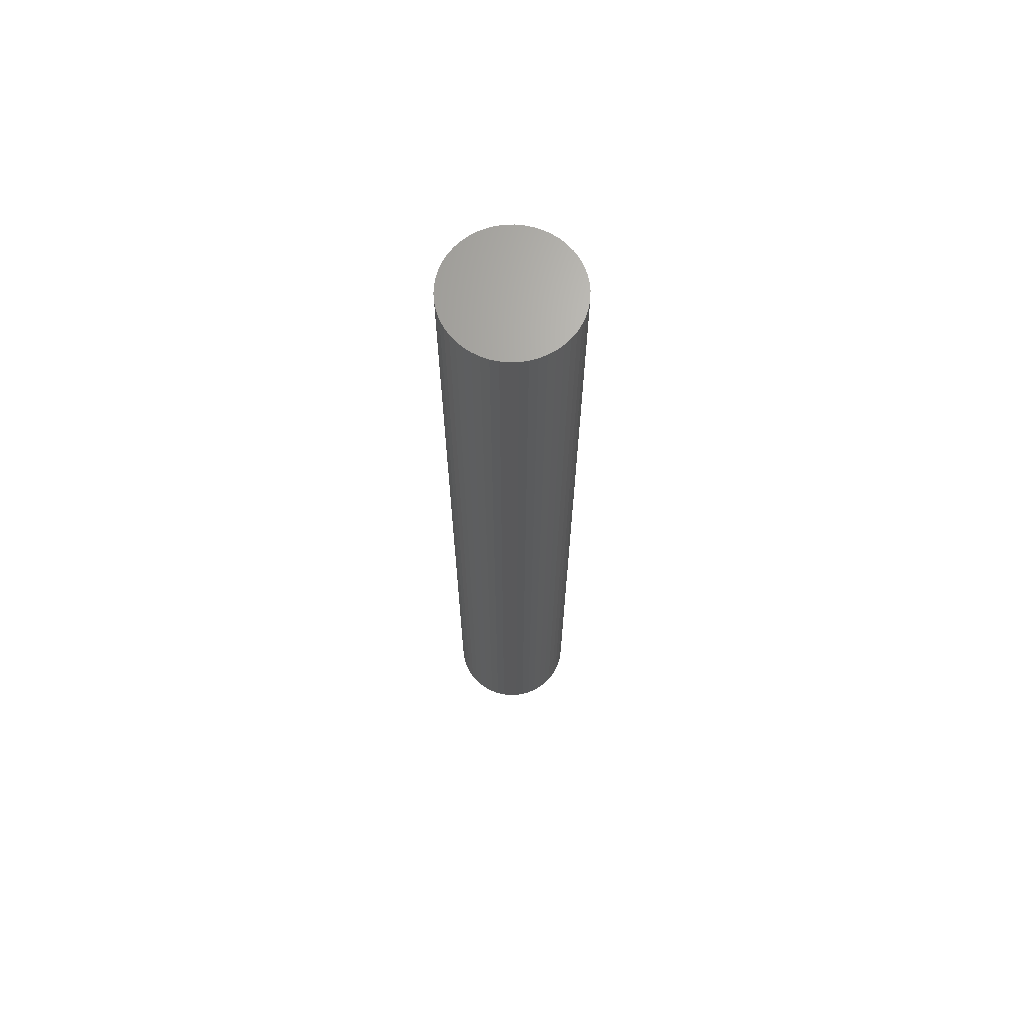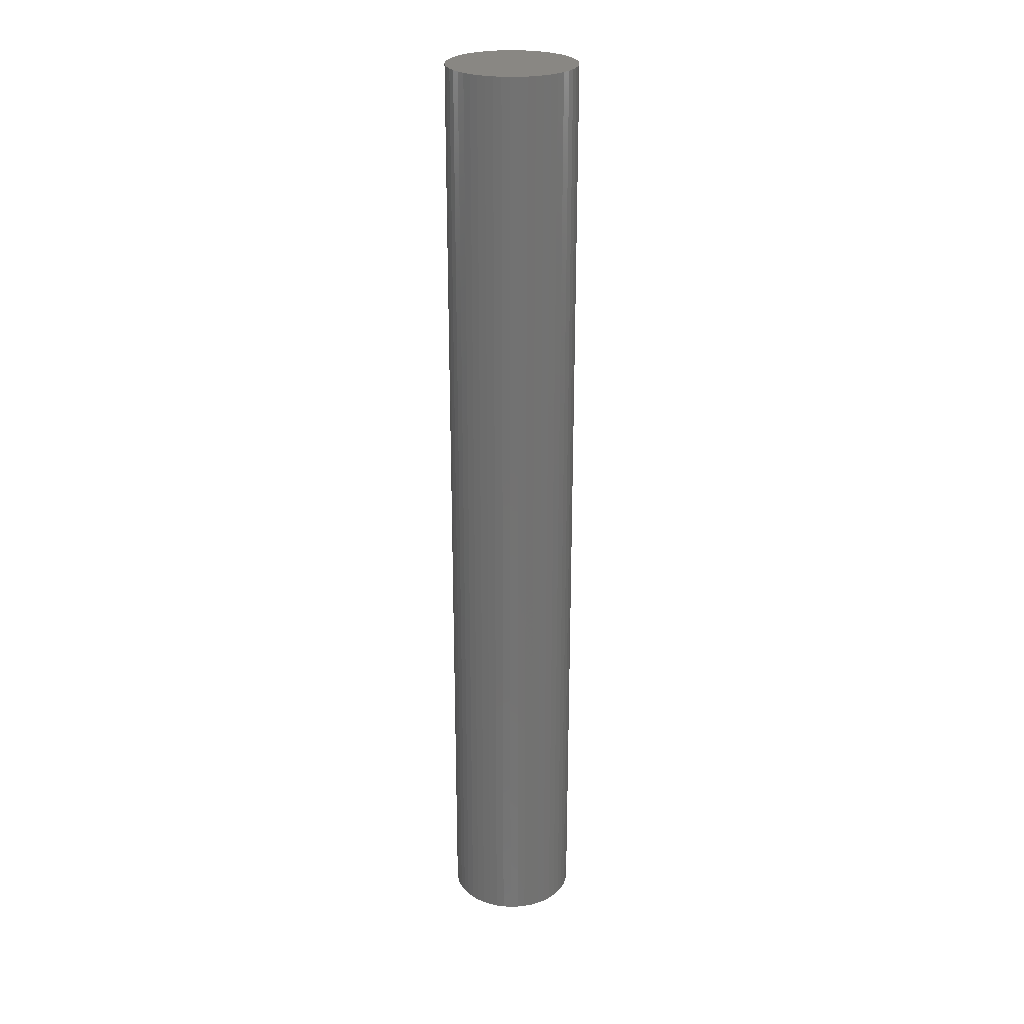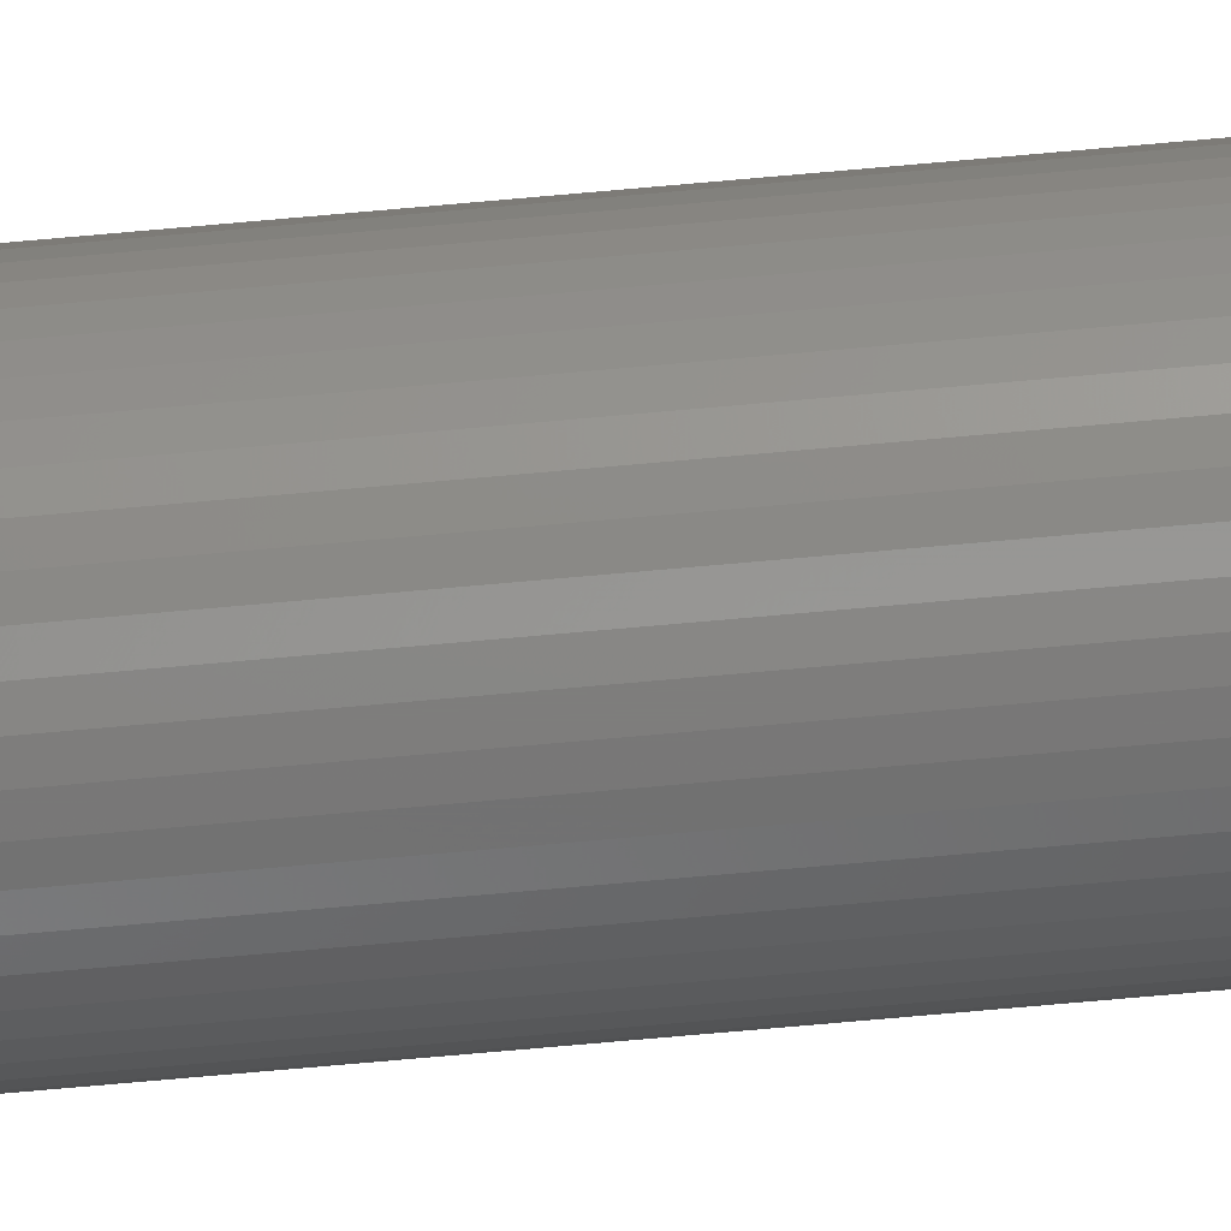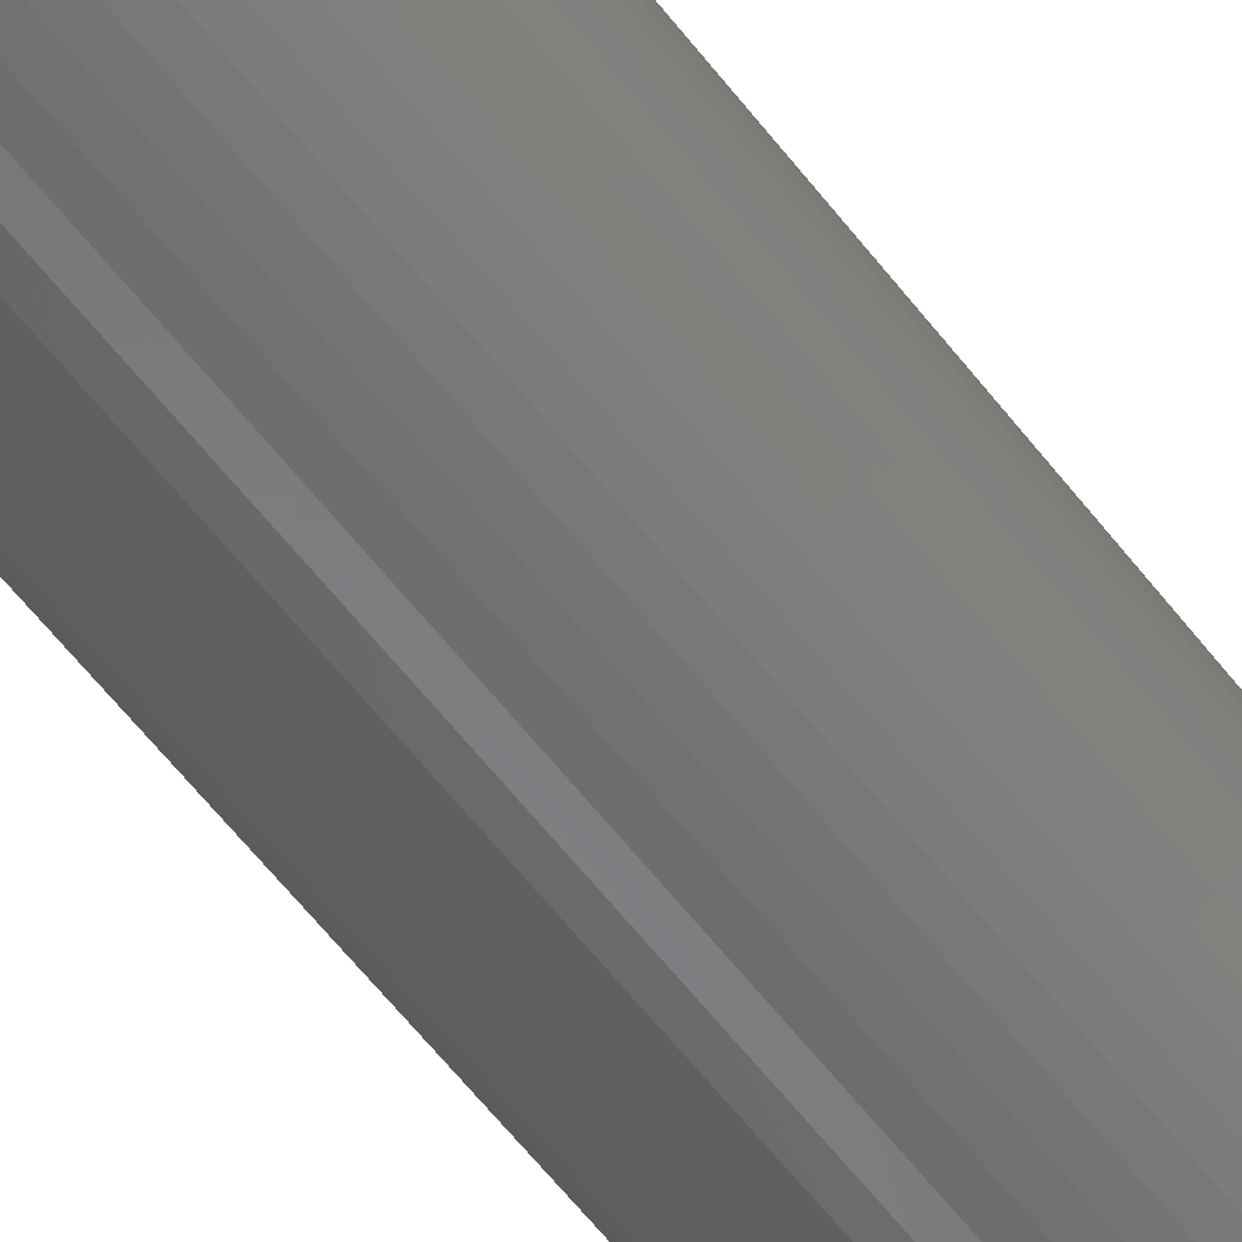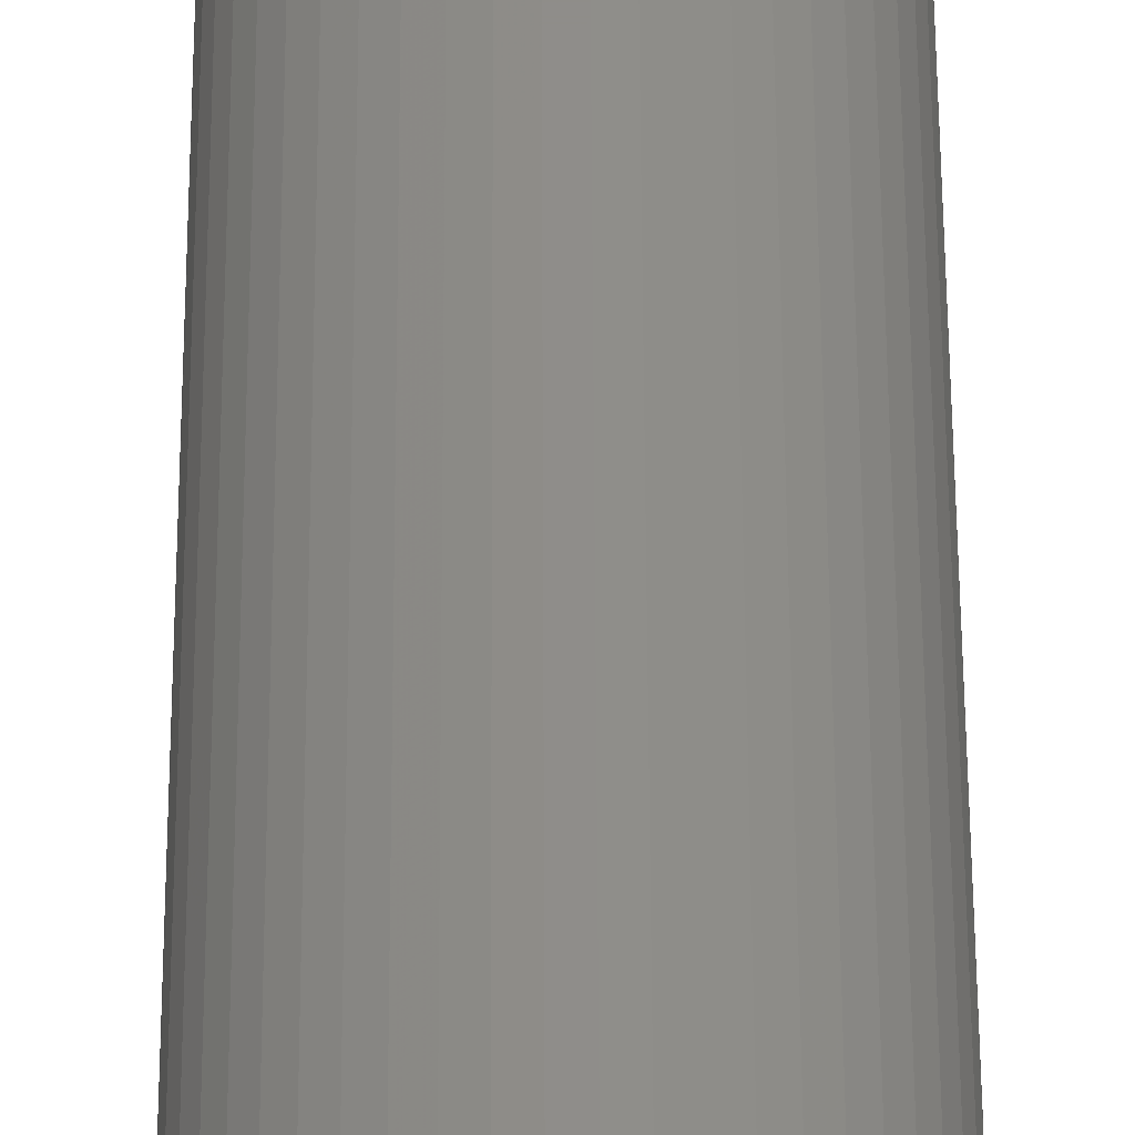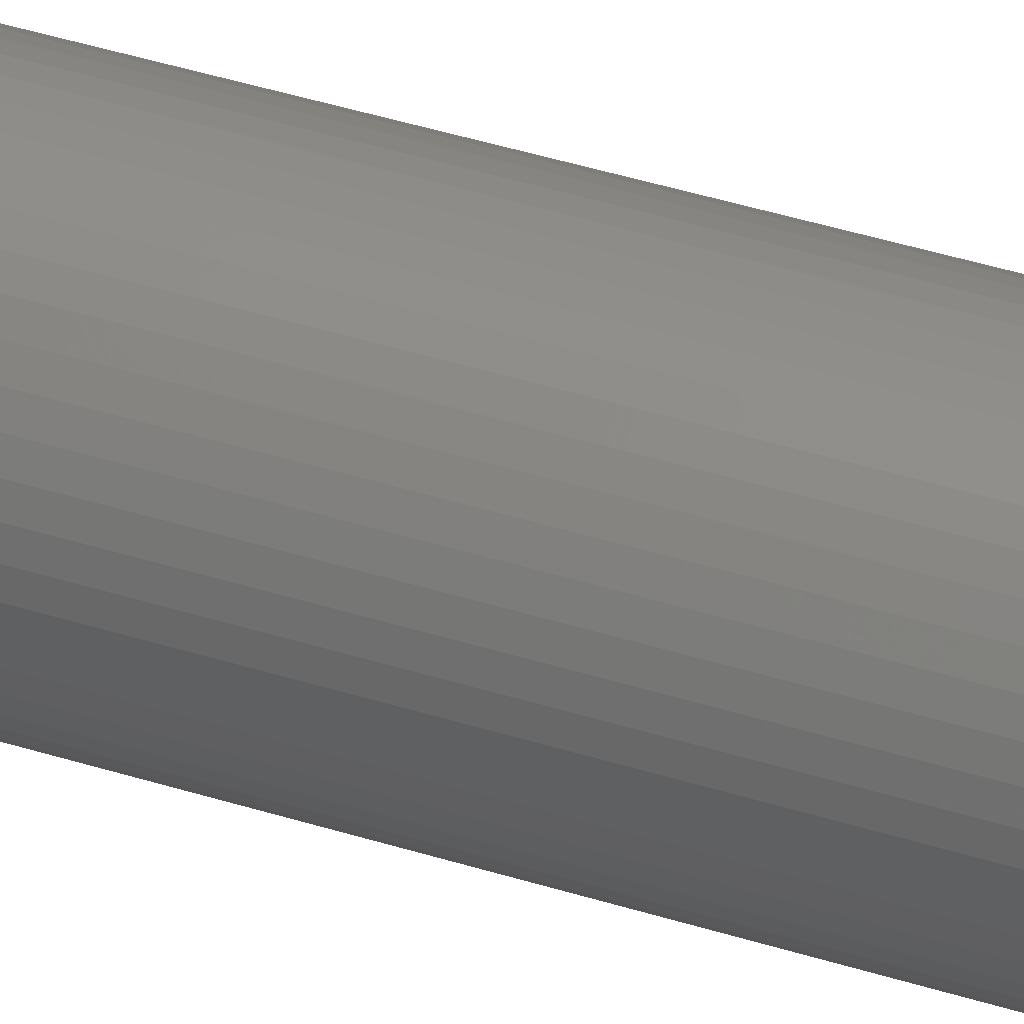
<metadata>
{"format":"stl","ext":"stl","renderer":"f3d","projection":"perspective","resolution":1024,"background":"white","views":[{"elev":67.7,"azim":-37.5,"up":"+Z"},{"elev":25.5,"azim":177.9,"up":"+Z"},{"elev":-77.4,"azim":-85.0,"up":"+Y"},{"elev":-54.5,"azim":35.7,"up":"+Y"},{"elev":41.7,"azim":-0.2,"up":"+Y"},{"elev":41.9,"azim":110.9,"up":"+Y"}]}
</metadata>
<code>
# stl→obj: 100 verts, 196 faces
v 2.85 0 21
v 2.828 0.3572 -21
v 2.828 0.3572 21
v 2.85 0 -21
v 2.76 0.7088 -21
v 2.76 0.7088 21
v 0.179 2.844 -21
v -0.179 2.844 21
v 0.179 2.844 21
v -0.179 2.844 -21
v 2.828 -0.3572 -21
v 2.76 -0.7088 -21
v 2.65 -1.049 -21
v 2.65 1.049 -21
v 2.497 -1.373 -21
v 2.497 1.373 -21
v 2.306 -1.675 -21
v 2.306 1.675 -21
v 2.078 -1.951 -21
v 2.078 1.951 -21
v 1.817 -2.196 -21
v 1.817 2.196 -21
v 1.527 -2.406 -21
v 1.527 2.406 -21
v 1.213 -2.579 -21
v 1.213 2.579 -21
v 0.8807 -2.711 -21
v 0.8807 2.711 -21
v 0.534 -2.8 -21
v 0.534 2.8 -21
v 0.179 -2.844 -21
v -0.179 -2.844 -21
v -0.534 -2.8 -21
v -0.534 2.8 -21
v -0.8807 -2.711 -21
v -0.8807 2.711 -21
v -1.213 -2.579 -21
v -1.213 2.579 -21
v -1.527 -2.406 -21
v -1.527 2.406 -21
v -1.817 -2.196 -21
v -1.817 2.196 -21
v -2.078 -1.951 -21
v -2.078 1.951 -21
v -2.306 -1.675 -21
v -2.306 1.675 -21
v -2.497 -1.373 -21
v -2.497 1.373 -21
v -2.65 -1.049 -21
v -2.65 1.049 -21
v -2.76 -0.7088 -21
v -2.76 0.7088 -21
v -2.828 -0.3572 -21
v -2.828 0.3572 -21
v -2.85 0 -21
v 2.078 -1.951 21
v 1.817 -2.196 21
v -2.078 1.951 21
v -1.817 2.196 21
v -1.213 2.579 21
v -0.8807 2.711 21
v 2.65 1.049 21
v 2.497 1.373 21
v 0.8807 2.711 21
v 1.213 2.579 21
v 0.534 2.8 21
v 1.527 2.406 21
v 1.817 2.196 21
v -2.497 1.373 21
v -2.65 1.049 21
v -2.76 0.7088 21
v 2.828 -0.3572 21
v 2.76 -0.7088 21
v 2.65 -1.049 21
v 2.497 -1.373 21
v 2.306 1.675 21
v 2.306 -1.675 21
v 2.078 1.951 21
v 1.527 -2.406 21
v 1.213 -2.579 21
v 0.8807 -2.711 21
v 0.534 -2.8 21
v 0.179 -2.844 21
v -0.179 -2.844 21
v -0.534 2.8 21
v -0.534 -2.8 21
v -0.8807 -2.711 21
v -1.213 -2.579 21
v -1.527 2.406 21
v -1.527 -2.406 21
v -1.817 -2.196 21
v -2.078 -1.951 21
v -2.306 1.675 21
v -2.306 -1.675 21
v -2.497 -1.373 21
v -2.65 -1.049 21
v -2.76 -0.7088 21
v -2.828 0.3572 21
v -2.828 -0.3572 21
v -2.85 0 21
f 1 2 3
f 2 1 4
f 3 5 6
f 5 3 2
f 7 8 9
f 8 7 10
f 11 2 4
f 12 2 11
f 12 5 2
f 13 5 12
f 13 14 5
f 15 14 13
f 15 16 14
f 17 16 15
f 17 18 16
f 19 18 17
f 19 20 18
f 21 20 19
f 21 22 20
f 23 22 21
f 23 24 22
f 25 24 23
f 25 26 24
f 27 26 25
f 27 28 26
f 29 28 27
f 29 30 28
f 31 30 29
f 31 7 30
f 32 7 31
f 32 10 7
f 33 10 32
f 33 34 10
f 35 34 33
f 35 36 34
f 37 36 35
f 37 38 36
f 39 38 37
f 39 40 38
f 41 40 39
f 41 42 40
f 43 42 41
f 43 44 42
f 45 44 43
f 45 46 44
f 47 46 45
f 47 48 46
f 49 48 47
f 49 50 48
f 51 50 49
f 51 52 50
f 53 52 51
f 53 54 52
f 54 53 55
f 21 56 57
f 56 21 19
f 42 58 59
f 58 42 44
f 36 60 61
f 60 36 38
f 62 16 63
f 16 62 14
f 26 64 65
f 64 26 28
f 28 66 64
f 66 28 30
f 22 67 68
f 67 22 24
f 50 69 48
f 69 50 70
f 52 70 50
f 70 52 71
f 3 72 1
f 6 72 3
f 6 73 72
f 62 73 6
f 62 74 73
f 63 74 62
f 63 75 74
f 76 75 63
f 76 77 75
f 78 77 76
f 78 56 77
f 68 56 78
f 68 57 56
f 67 57 68
f 67 79 57
f 65 79 67
f 65 80 79
f 64 80 65
f 64 81 80
f 66 81 64
f 66 82 81
f 9 82 66
f 9 83 82
f 8 83 9
f 8 84 83
f 85 84 8
f 85 86 84
f 61 86 85
f 61 87 86
f 60 87 61
f 60 88 87
f 89 88 60
f 89 90 88
f 59 90 89
f 59 91 90
f 58 91 59
f 58 92 91
f 93 92 58
f 93 94 92
f 69 94 93
f 69 95 94
f 70 95 69
f 70 96 95
f 71 96 70
f 71 97 96
f 98 97 71
f 98 99 97
f 99 98 100
f 10 85 8
f 85 10 34
f 27 80 81
f 80 27 25
f 20 68 78
f 68 20 22
f 63 18 76
f 18 63 16
f 48 93 46
f 93 48 69
f 46 58 44
f 58 46 93
f 38 89 60
f 89 38 40
f 72 4 1
f 4 72 11
f 77 15 75
f 15 77 17
f 73 11 72
f 11 73 12
f 43 91 92
f 91 43 41
f 49 97 51
f 97 49 96
f 45 95 47
f 95 45 94
f 32 83 84
f 83 32 31
f 25 79 80
f 79 25 23
f 6 14 62
f 14 6 5
f 76 20 78
f 20 76 18
f 30 9 66
f 9 30 7
f 24 65 67
f 65 24 26
f 54 71 52
f 71 54 98
f 55 98 54
f 98 55 100
f 40 59 89
f 59 40 42
f 34 61 85
f 61 34 36
f 56 17 77
f 17 56 19
f 75 13 74
f 13 75 15
f 37 87 88
f 87 37 35
f 47 96 49
f 96 47 95
f 43 94 45
f 94 43 92
f 53 100 55
f 100 53 99
f 29 81 82
f 81 29 27
f 31 82 83
f 82 31 29
f 74 12 73
f 12 74 13
f 33 84 86
f 84 33 32
f 51 99 53
f 99 51 97
f 23 57 79
f 57 23 21
f 35 86 87
f 86 35 33
f 39 88 90
f 88 39 37
f 41 90 91
f 90 41 39

</code>
